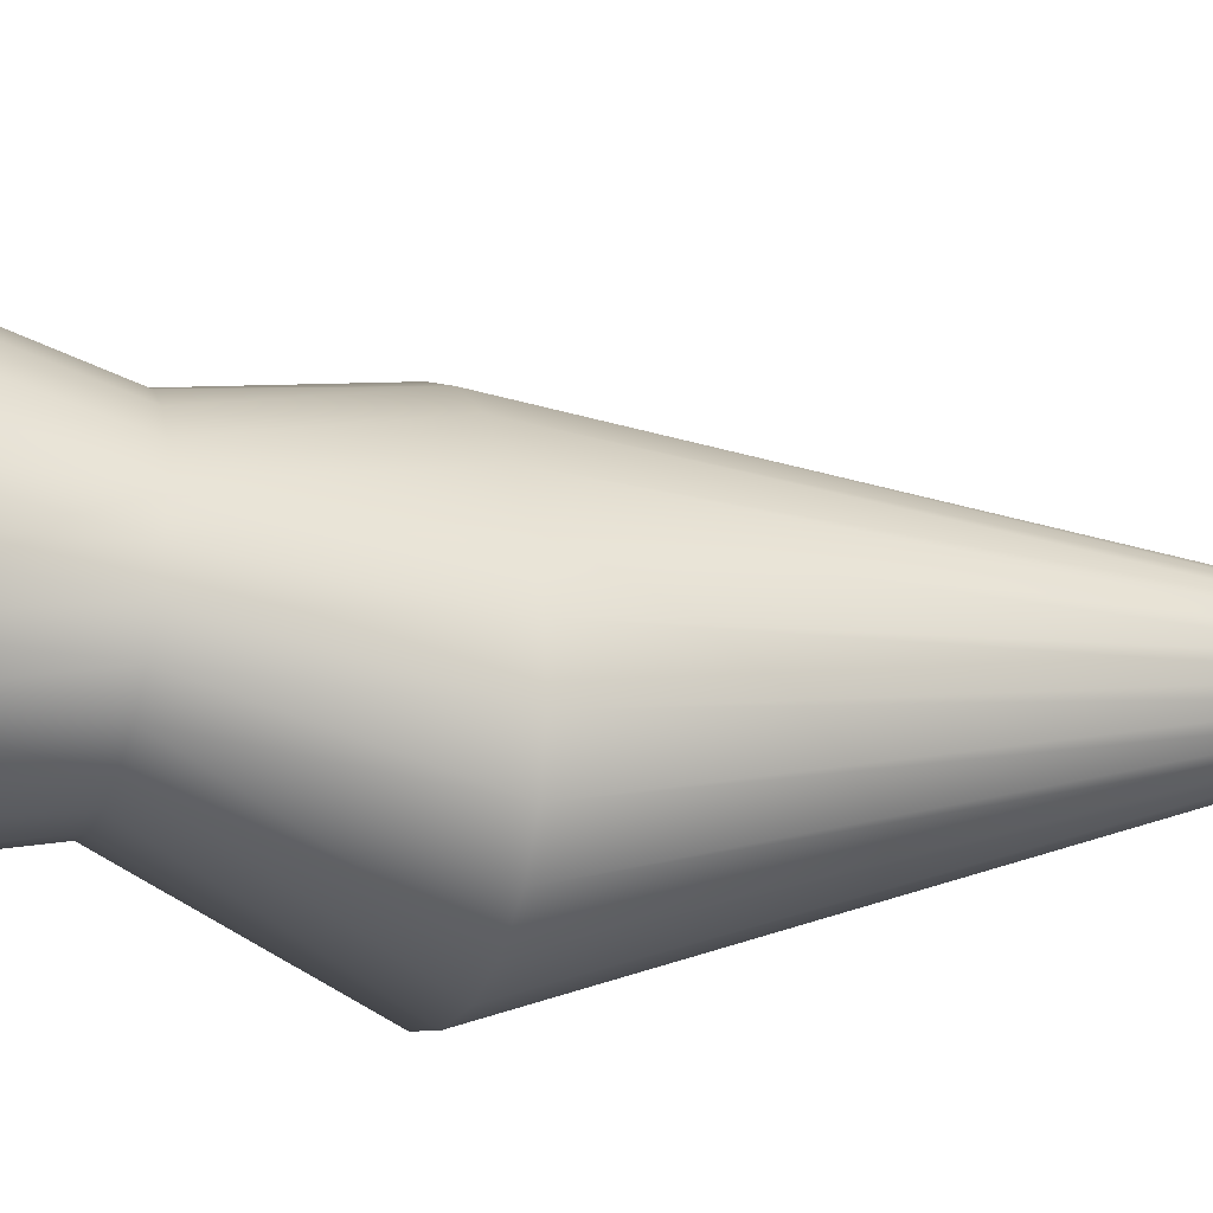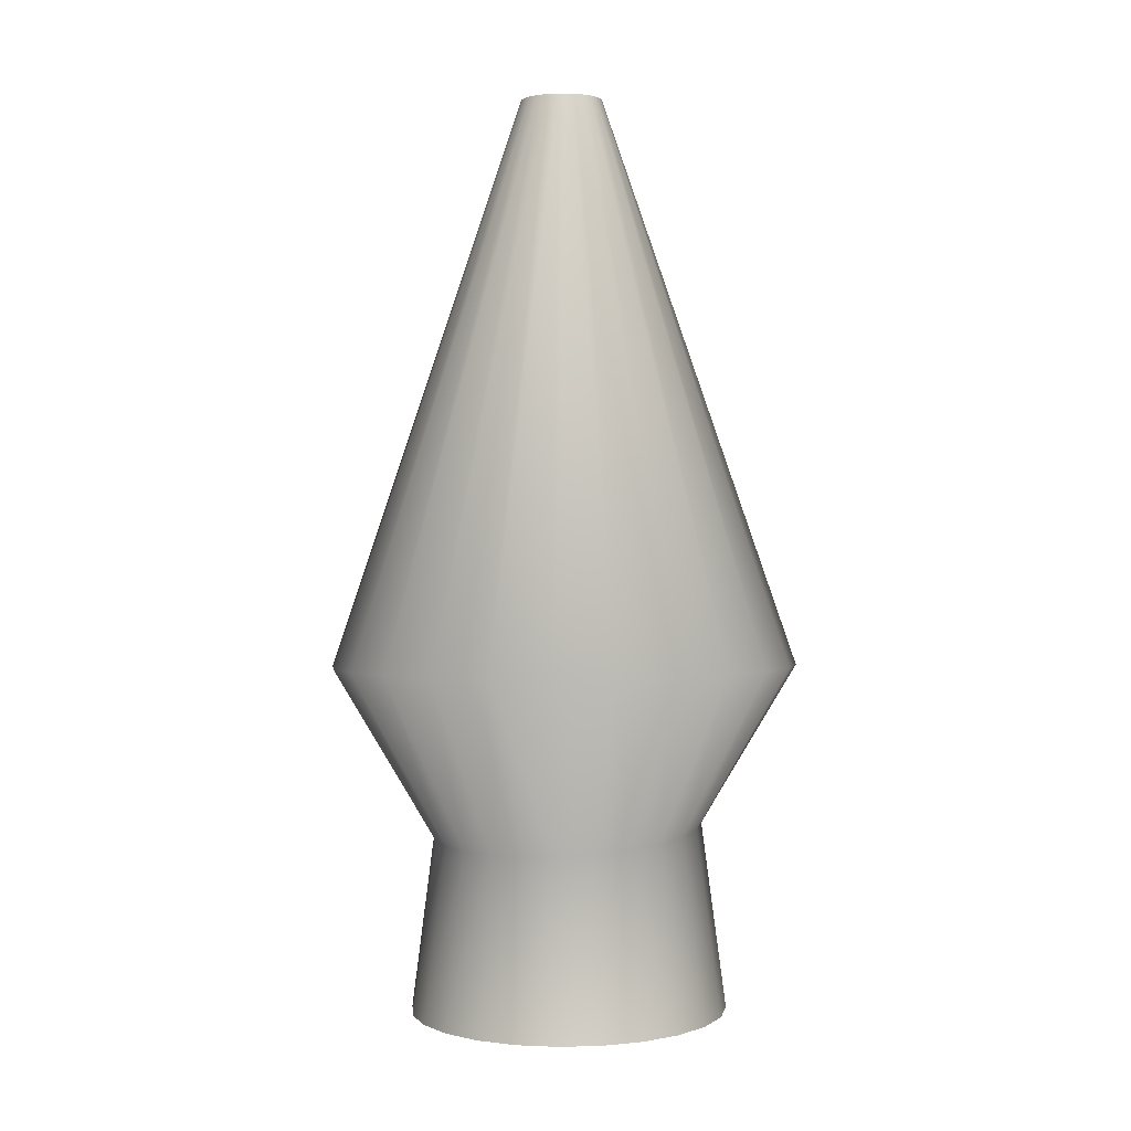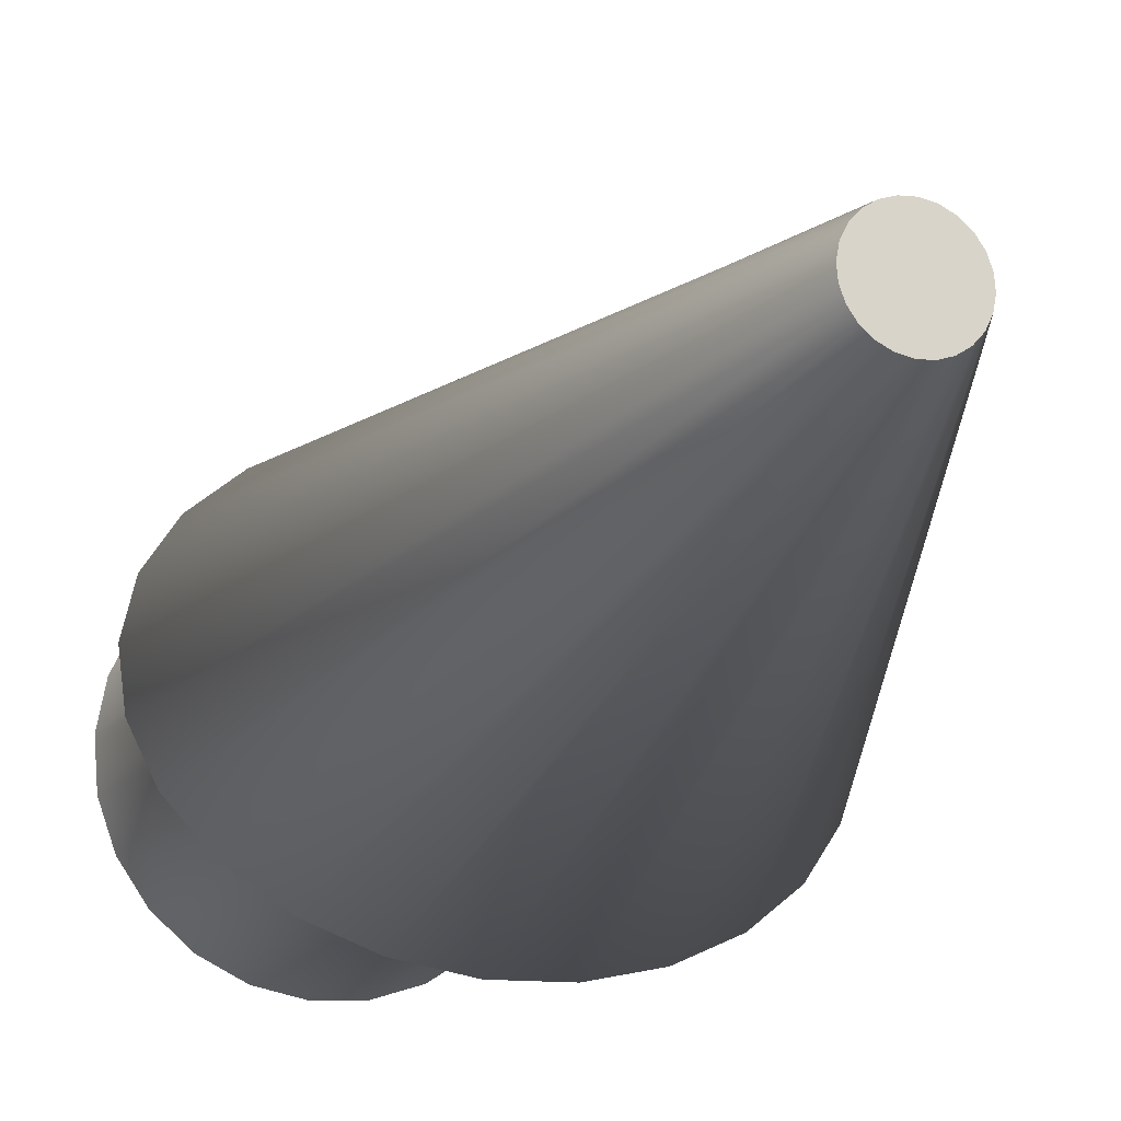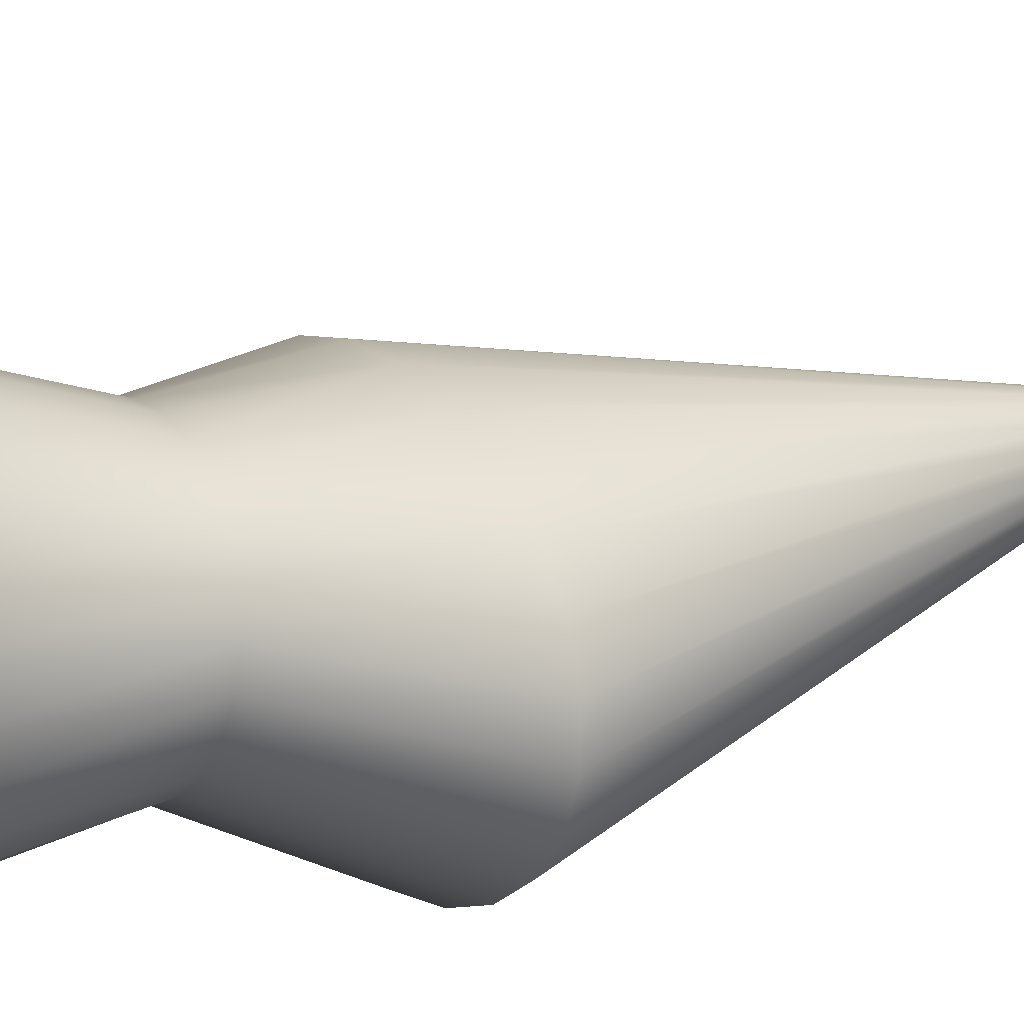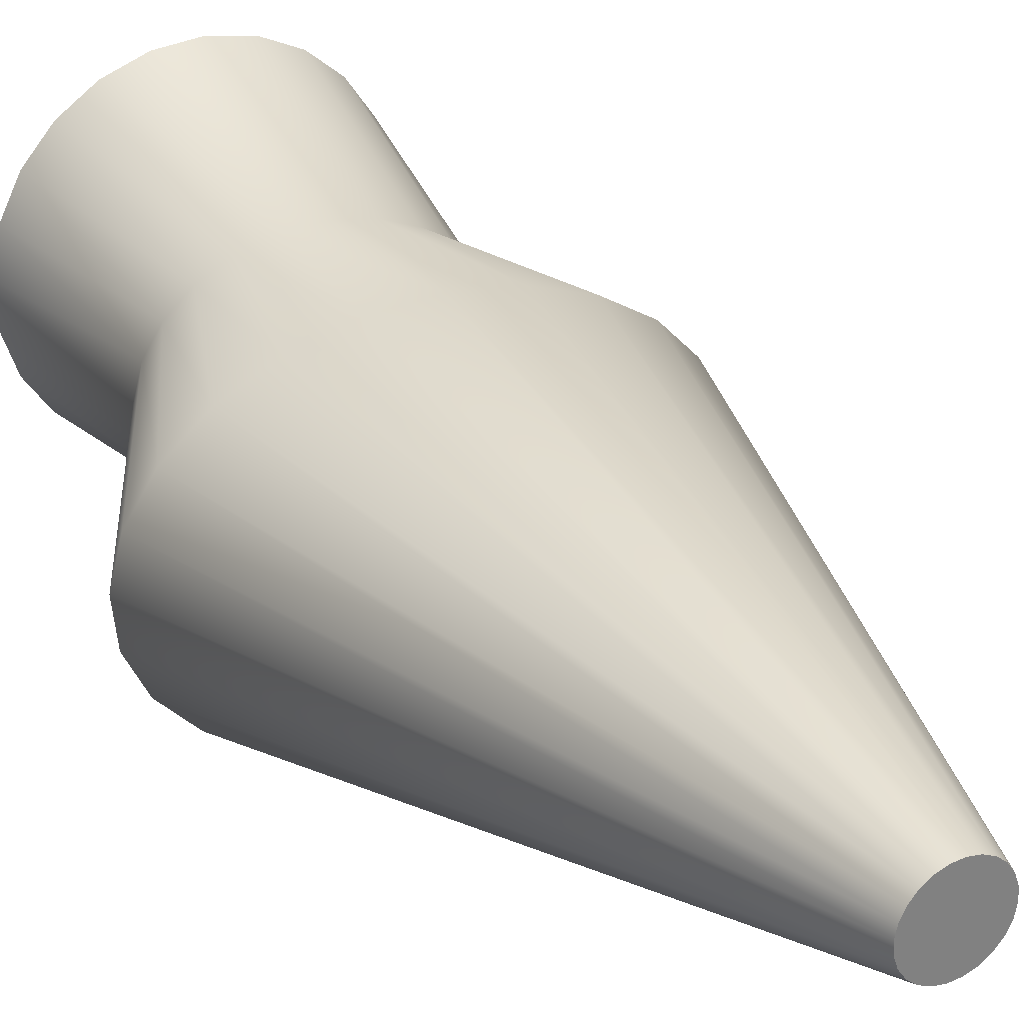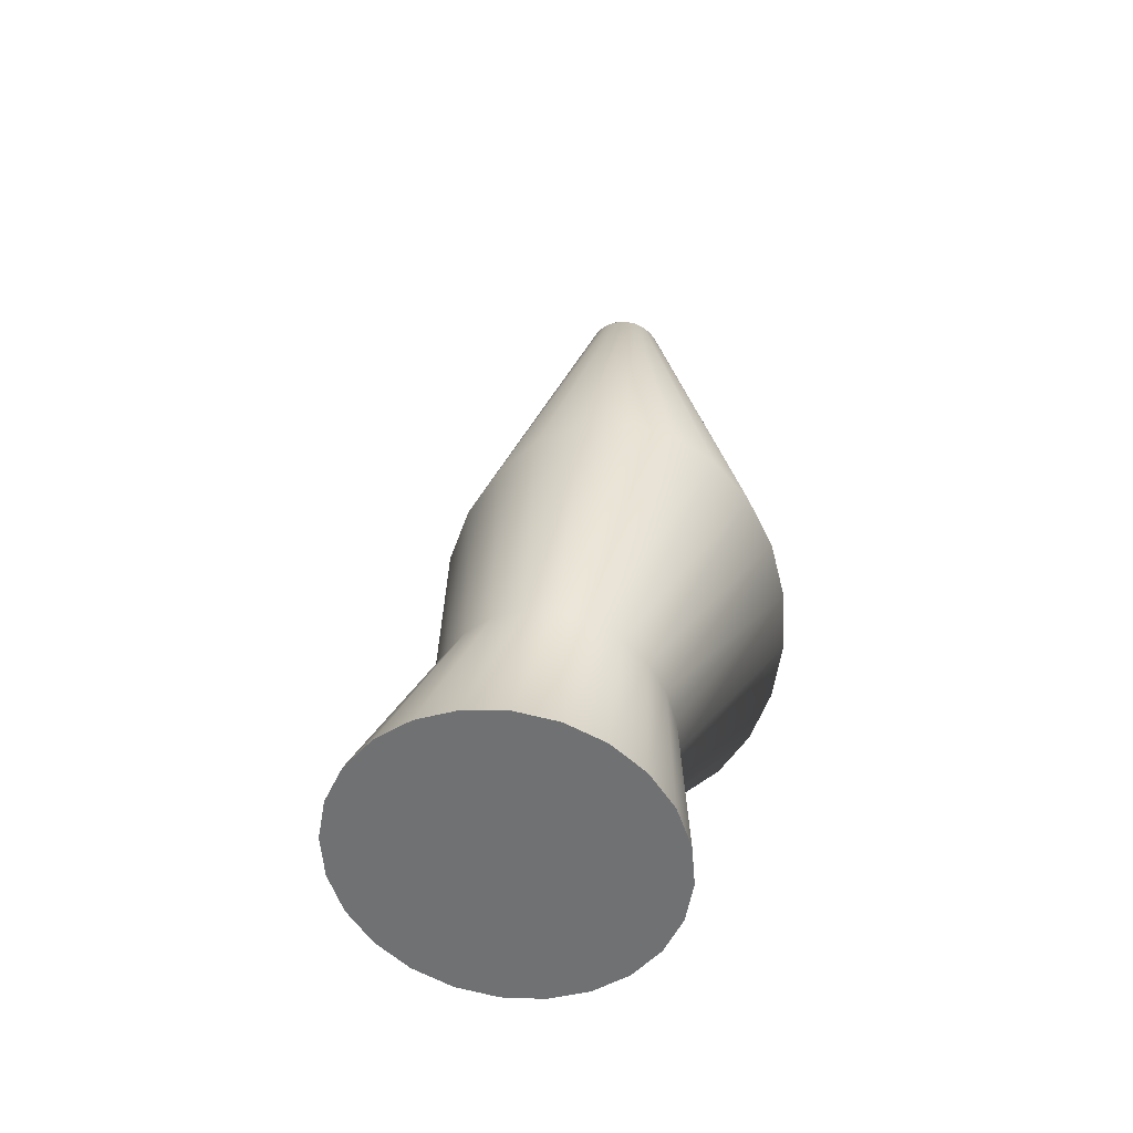
<metadata>
{"format":"obj","ext":"obj","renderer":"f3d","projection":"perspective","resolution":1024,"background":"white","views":[{"elev":11.2,"azim":72.9,"up":"+Z"},{"elev":-5.6,"azim":-176.6,"up":"+Y"},{"elev":-26.5,"azim":159.2,"up":"+Z"},{"elev":25.7,"azim":57.0,"up":"+Z"},{"elev":22.2,"azim":149.6,"up":"+Z"},{"elev":-56.0,"azim":87.4,"up":"+Y"}]}
</metadata>
<code>
v  6.171 227.4 -20.98
v  3.168 227.3 -21.37
v  -10.77 70.78 20.11
v  6.171 70.99 21.72
v  0.3695 227.2 -22.52
v  -26.56 70.15 15.4
v  -2.034 226.9 -24.35
v  -40.11 69.15 7.919
v  -3.877 226.6 -26.73
v  -50.51 67.85 -1.837
v  -5.037 226.2 -29.5
v  -57.05 66.34 -13.2
v  -5.432 225.8 -32.48
v  -59.28 64.71 -25.39
v  -5.037 225.4 -35.46
v  -57.05 63.09 -37.58
v  -3.877 225.1 -38.23
v  -50.51 61.57 -48.94
v  -2.034 224.8 -40.61
v  -40.11 60.27 -58.7
v  0.3695 224.5 -42.44
v  -26.56 59.28 -66.19
v  3.168 224.4 -43.59
v  -10.77 58.65 -70.89
v  6.171 224.3 -43.98
v  6.171 58.44 -72.5
v  9.174 224.4 -43.59
v  23.11 58.65 -70.89
v  11.97 224.5 -42.44
v  38.9 59.28 -66.19
v  14.38 224.8 -40.61
v  52.45 60.27 -58.7
v  16.22 225.1 -38.23
v  62.85 61.57 -48.94
v  17.38 225.4 -35.46
v  69.39 63.09 -37.58
v  17.77 225.8 -32.48
v  71.62 64.71 -25.39
v  17.38 226.2 -29.5
v  69.39 66.34 -13.2
v  16.22 226.6 -26.73
v  62.85 67.85 -1.837
v  14.38 226.9 -24.35
v  52.45 69.15 7.919
v  11.97 227.2 -22.52
v  38.9 70.15 15.4
v  9.174 227.3 -21.37
v  23.11 70.78 20.11
v  -3.963 26.18 21.95
v  6.121 26 23.14
v  -13.37 25.84 18.63
v  -21.43 25.02 13.42
v  -27.57 23.76 6.668
v  -31.37 22.16 -1.165
v  -32.59 20.33 -9.54
v  -31.14 18.38 -17.89
v  -27.17 16.46 -25.63
v  -20.97 14.7 -32.25
v  -12.97 13.21 -37.3
v  -3.734 12.1 -40.43
v  6.121 11.44 -41.43
v  15.94 11.28 -40.24
v  25.09 11.63 -36.93
v  32.96 12.46 -31.74
v  39.04 13.71 -25.01
v  42.92 15.3 -17.2
v  44.32 17.12 -8.845
v  43.14 19.06 -0.5038
v  39.43 20.97 7.252
v  33.41 22.73 13.89
v  25.48 24.22 18.96
v  16.17 25.34 22.12
v  -5.624 -27.19 45.65
v  -16.62 -27.79 41.13
v  -26.05 -28.74 33.96
v  -33.3 -29.99 24.6
v  -37.85 -31.44 13.7
v  -39.4 -33 2.013
v  -37.85 -34.56 -9.679
v  -33.3 -36.01 -20.57
v  -26.05 -37.26 -29.93
v  -16.62 -38.21 -37.11
v  -5.624 -38.81 -41.62
v  6.171 -39.02 -43.16
v  17.97 -38.81 -41.62
v  28.96 -38.21 -37.11
v  38.4 -37.26 -29.93
v  45.64 -36.01 -20.57
v  50.19 -34.56 -9.679
v  51.74 -33 2.013
v  50.19 -31.44 13.7
v  45.64 -29.99 24.6
v  38.4 -28.74 33.96
v  28.96 -27.79 41.13
v  17.97 -27.19 45.65
v  6.171 -26.98 47.19
g V04
f 1 2 3
f 3 4 1
f 2 5 6
f 6 3 2
f 5 7 8
f 8 6 5
f 7 9 10
f 10 8 7
f 9 11 12
f 12 10 9
f 11 13 14
f 14 12 11
f 13 15 16
f 16 14 13
f 15 17 18
f 18 16 15
f 17 19 20
f 20 18 17
f 19 21 22
f 22 20 19
f 21 23 24
f 24 22 21
f 23 25 26
f 26 24 23
f 25 27 28
f 28 26 25
f 27 29 30
f 30 28 27
f 29 31 32
f 32 30 29
f 31 33 34
f 34 32 31
f 33 35 36
f 36 34 33
f 35 37 38
f 38 36 35
f 37 39 40
f 40 38 37
f 39 41 42
f 42 40 39
f 41 43 44
f 44 42 41
f 43 45 46
f 46 44 43
f 45 47 48
f 48 46 45
f 47 1 4
f 4 48 47
f 4 3 49
f 49 50 4
f 3 6 51
f 51 49 3
f 6 8 52
f 52 51 6
f 8 10 53
f 53 52 8
f 10 12 54
f 54 53 10
f 12 14 55
f 55 54 12
f 16 56 55
f 55 14 16
f 18 57 56
f 56 16 18
f 20 58 57
f 57 18 20
f 22 59 58
f 58 20 22
f 24 60 59
f 59 22 24
f 26 61 60
f 60 24 26
f 28 62 61
f 61 26 28
f 28 30 63
f 63 62 28
f 30 32 64
f 64 63 30
f 32 34 65
f 65 64 32
f 34 36 66
f 66 65 34
f 38 67 66
f 66 36 38
f 40 68 67
f 67 38 40
f 42 69 68
f 68 40 42
f 44 70 69
f 69 42 44
f 46 71 70
f 70 44 46
f 48 72 71
f 71 46 48
f 4 50 72
f 72 48 4
f 45 43 41
f 41 39 37
f 37 35 33
f 41 37 33
f 33 31 29
f 29 27 25
f 33 29 25
f 25 23 21
f 21 19 17
f 25 21 17
f 33 25 17
f 17 15 13
f 13 11 9
f 17 13 9
f 9 7 5
f 5 2 1
f 9 5 1
f 17 9 1
f 33 17 1
f 41 33 1
f 45 41 1
f 47 45 1
f 73 74 75
f 75 76 77
f 77 78 79
f 75 77 79
f 79 80 81
f 81 82 83
f 79 81 83
f 83 84 85
f 85 86 87
f 83 85 87
f 79 83 87
f 87 88 89
f 89 90 91
f 87 89 91
f 91 92 93
f 93 94 95
f 91 93 95
f 87 91 95
f 79 87 95
f 75 79 95
f 73 75 95
f 96 73 95
f 73 96 50
f 50 49 73
f 74 73 49
f 49 51 74
f 75 74 51
f 51 52 75
f 76 75 52
f 52 53 76
f 77 76 53
f 53 54 77
f 78 77 54
f 54 55 78
f 79 78 55
f 55 56 79
f 57 80 79
f 79 56 57
f 58 81 80
f 80 57 58
f 59 82 81
f 81 58 59
f 60 83 82
f 82 59 60
f 61 84 83
f 83 60 61
f 85 84 61
f 61 62 85
f 86 85 62
f 62 63 86
f 87 86 63
f 63 64 87
f 88 87 64
f 64 65 88
f 89 88 65
f 65 66 89
f 67 90 89
f 89 66 67
f 68 91 90
f 90 67 68
f 69 92 91
f 91 68 69
f 70 93 92
f 92 69 70
f 71 94 93
f 93 70 71
f 72 95 94
f 94 71 72
f 96 95 72
f 72 50 96

</code>
